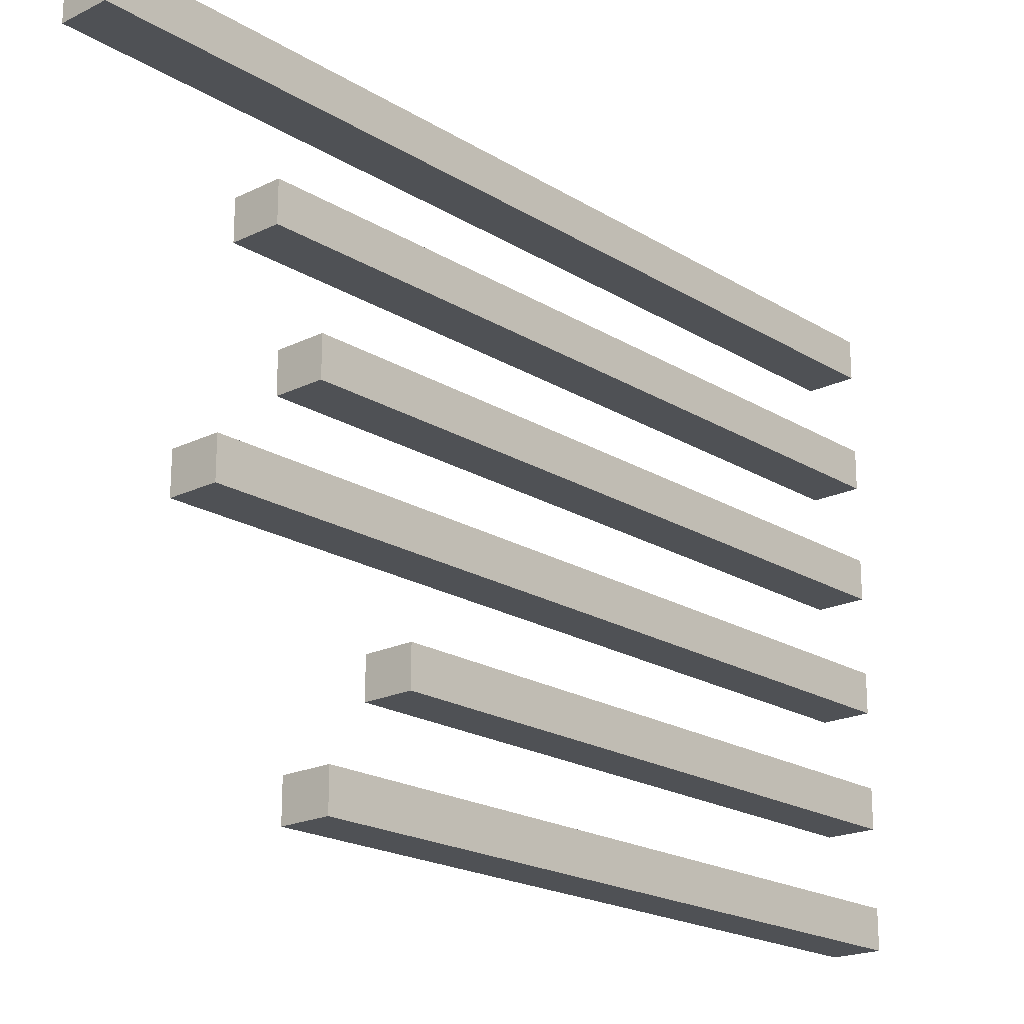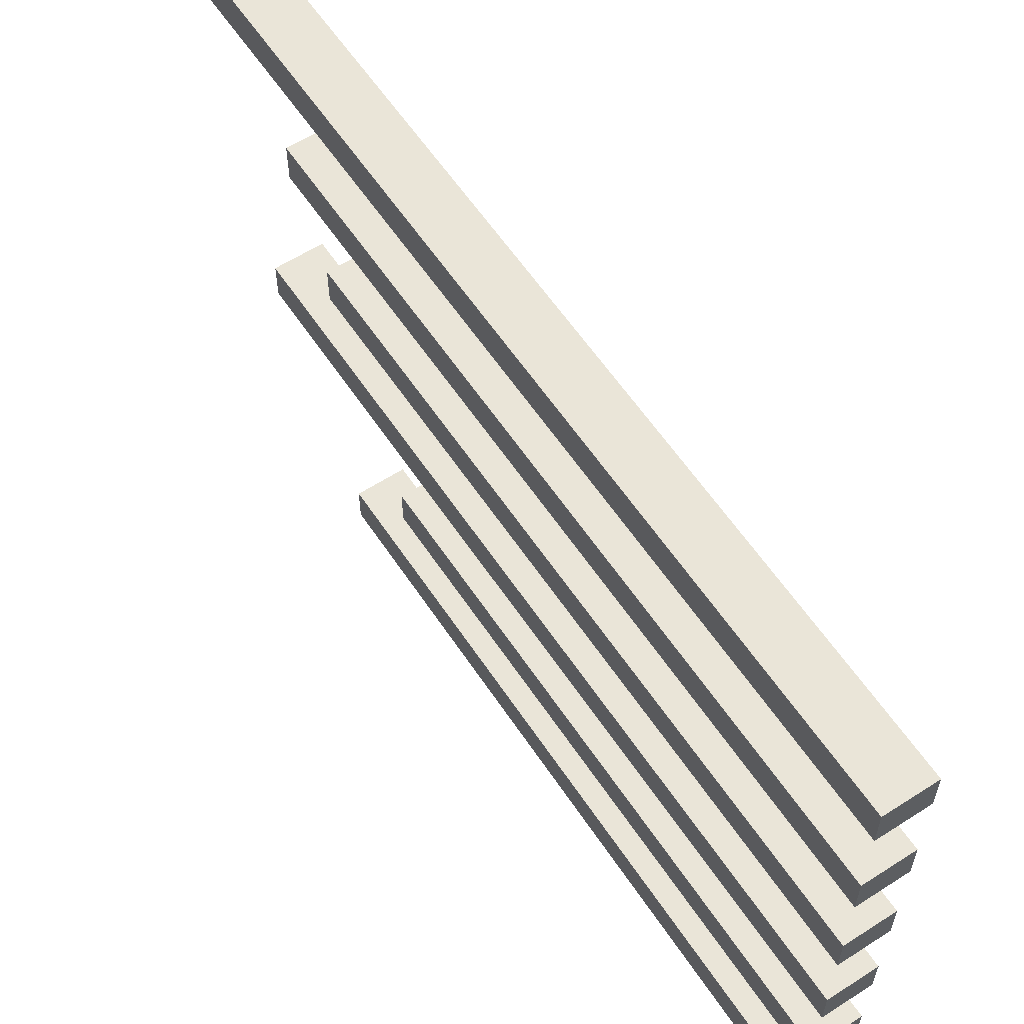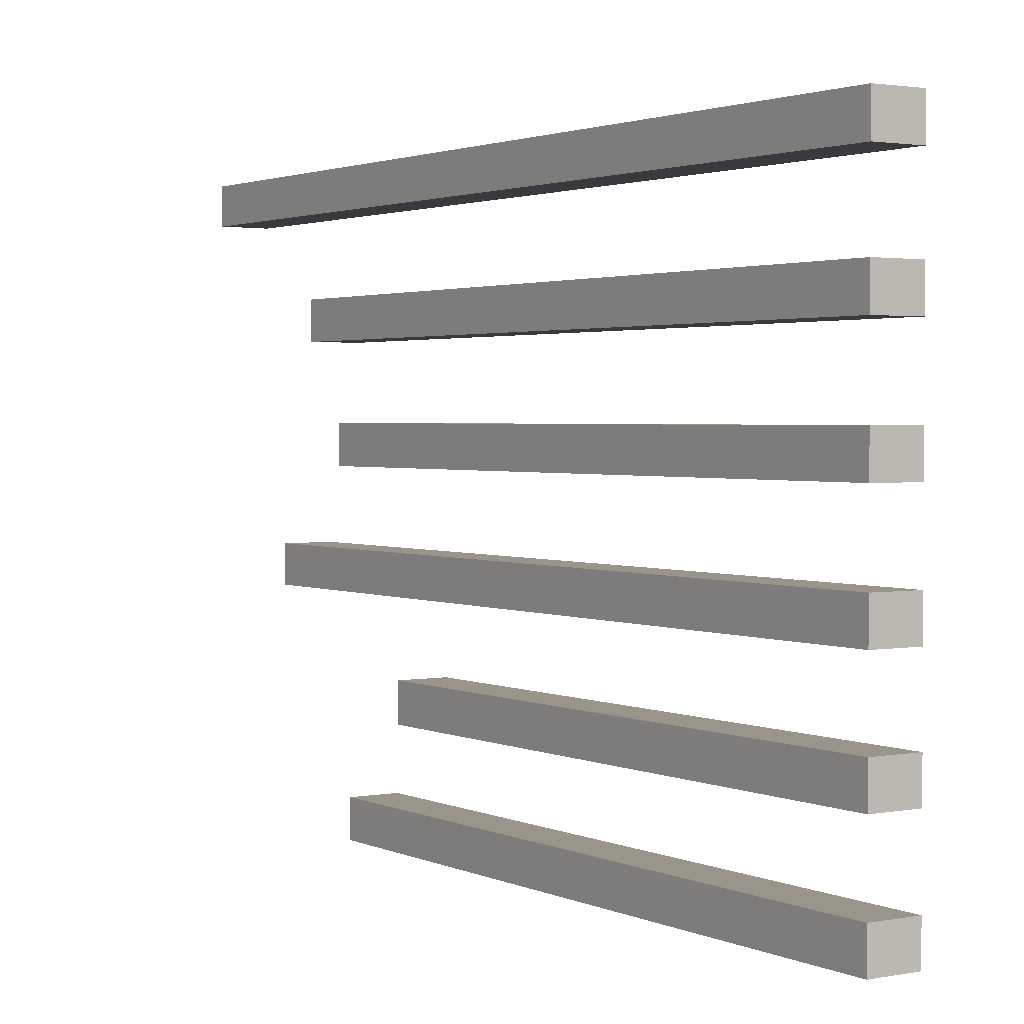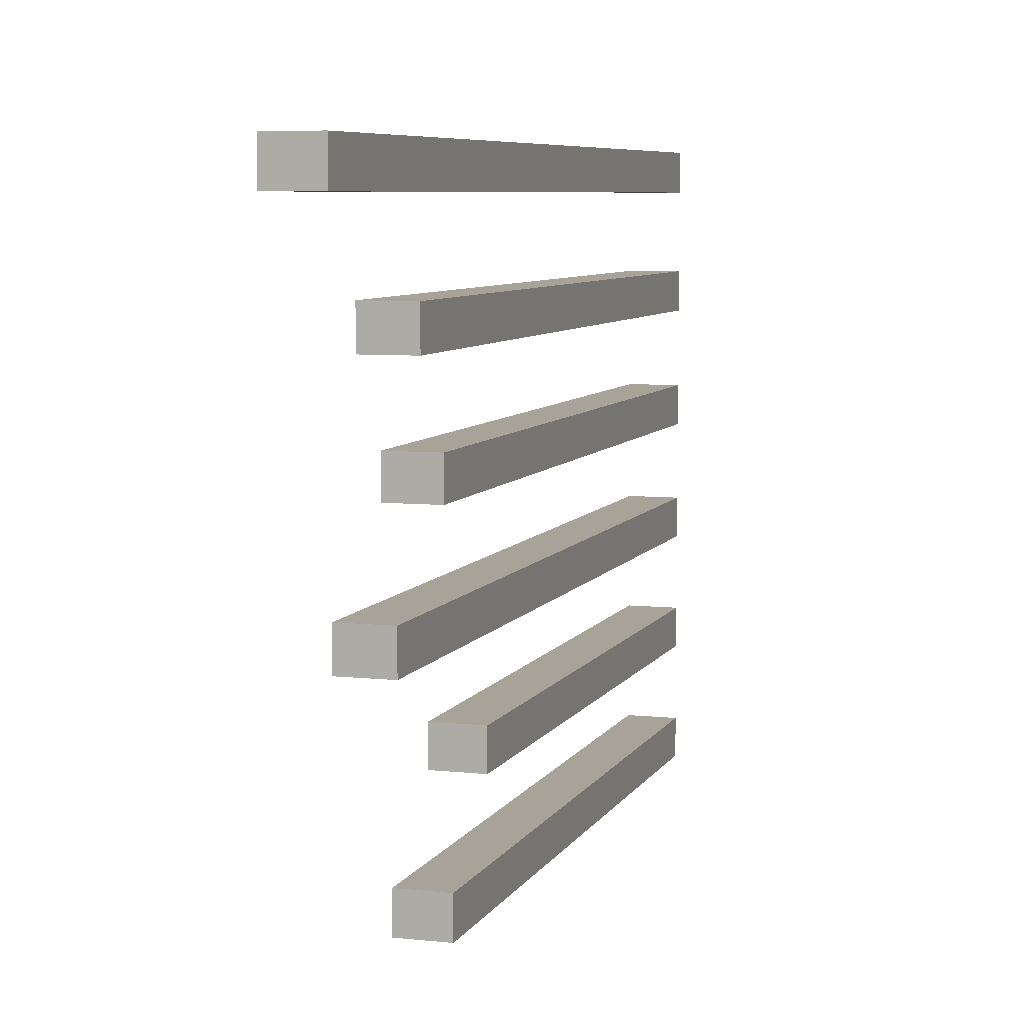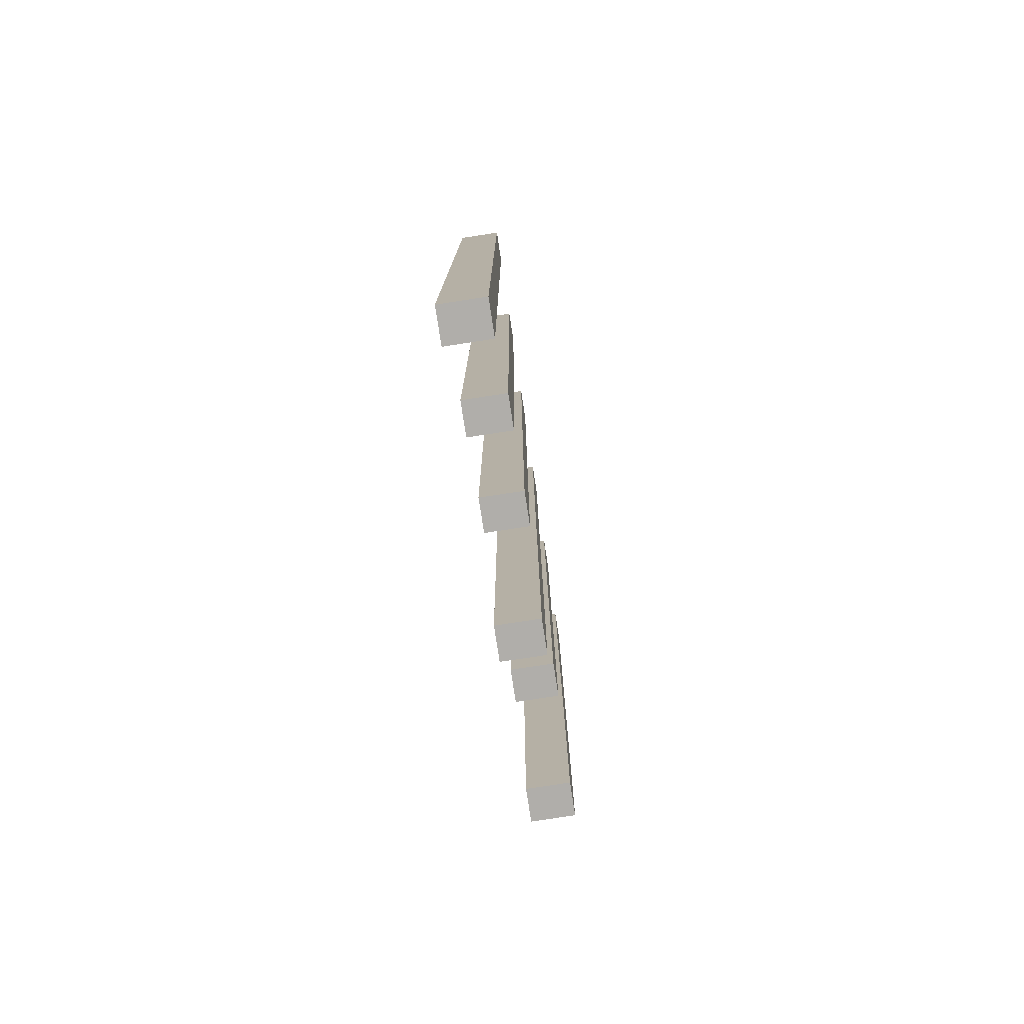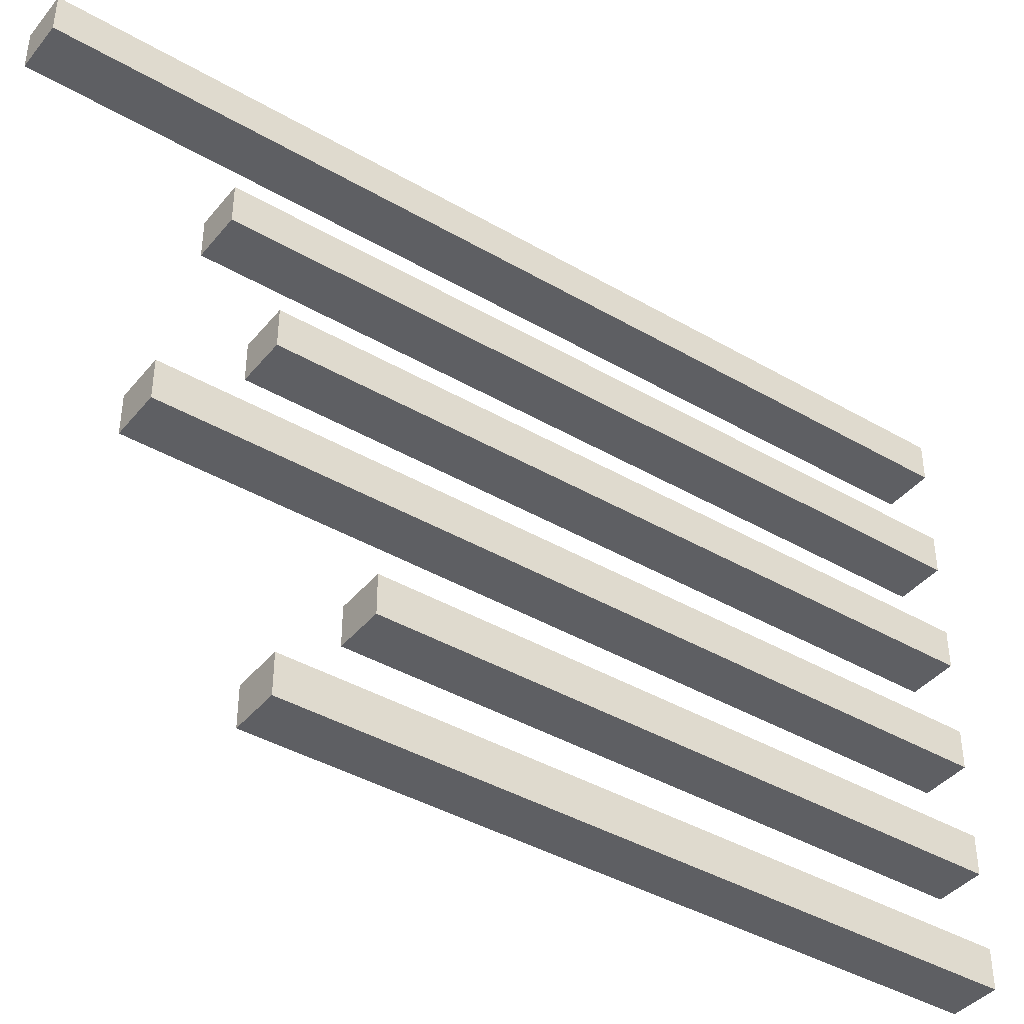
<metadata>
{"format":"obj","ext":"obj","renderer":"f3d","projection":"perspective","resolution":1024,"background":"white","views":[{"elev":-20.1,"azim":41.8,"up":"+Z"},{"elev":59.4,"azim":146.6,"up":"+Z"},{"elev":2.1,"azim":146.6,"up":"+Z"},{"elev":6.9,"azim":17.4,"up":"+Z"},{"elev":-77.8,"azim":8.7,"up":"+Y"},{"elev":-40.7,"azim":54.5,"up":"+Z"}]}
</metadata>
<code>
o Cube.382_Cube.386
v -4.489 0.9057 13.27
v -4.489 3.372 13.27
v -4.489 0.9057 13.17
v -4.489 3.372 13.17
v -4.361 0.9057 13.27
v -4.361 3.372 13.27
v -4.361 0.9057 13.17
v -4.361 3.372 13.17
v -4.489 1.368 12.97
v -4.489 3.372 12.97
v -4.489 1.368 12.87
v -4.489 3.372 12.87
v -4.361 1.368 12.97
v -4.361 3.372 12.97
v -4.361 1.368 12.87
v -4.361 3.372 12.87
v -4.489 1.499 12.68
v -4.489 3.372 12.68
v -4.489 1.499 12.58
v -4.489 3.372 12.58
v -4.361 1.499 12.68
v -4.361 3.372 12.68
v -4.361 1.499 12.58
v -4.361 3.372 12.58
v -4.489 1.233 12.39
v -4.489 3.372 12.39
v -4.489 1.233 12.28
v -4.489 3.372 12.28
v -4.361 1.233 12.39
v -4.361 3.372 12.39
v -4.361 1.233 12.28
v -4.361 3.372 12.28
v -4.489 1.767 12.1
v -4.489 3.372 12.1
v -4.489 1.767 11.99
v -4.489 3.372 11.99
v -4.361 1.767 12.1
v -4.361 3.372 12.1
v -4.361 1.767 11.99
v -4.361 3.372 11.99
v -4.489 1.548 11.8
v -4.489 3.372 11.8
v -4.489 1.548 11.7
v -4.489 3.372 11.7
v -4.361 1.548 11.8
v -4.361 3.372 11.8
v -4.361 1.548 11.7
v -4.361 3.372 11.7
f 1 2 4 3
f 3 4 8 7
f 7 8 6 5
f 5 6 2 1
f 3 7 5 1
f 8 4 2 6
f 9 10 12 11
f 11 12 16 15
f 15 16 14 13
f 13 14 10 9
f 11 15 13 9
f 16 12 10 14
f 17 18 20 19
f 19 20 24 23
f 23 24 22 21
f 21 22 18 17
f 19 23 21 17
f 24 20 18 22
f 25 26 28 27
f 27 28 32 31
f 31 32 30 29
f 29 30 26 25
f 27 31 29 25
f 32 28 26 30
f 33 34 36 35
f 35 36 40 39
f 39 40 38 37
f 37 38 34 33
f 35 39 37 33
f 40 36 34 38
f 41 42 44 43
f 43 44 48 47
f 47 48 46 45
f 45 46 42 41
f 43 47 45 41
f 48 44 42 46

</code>
